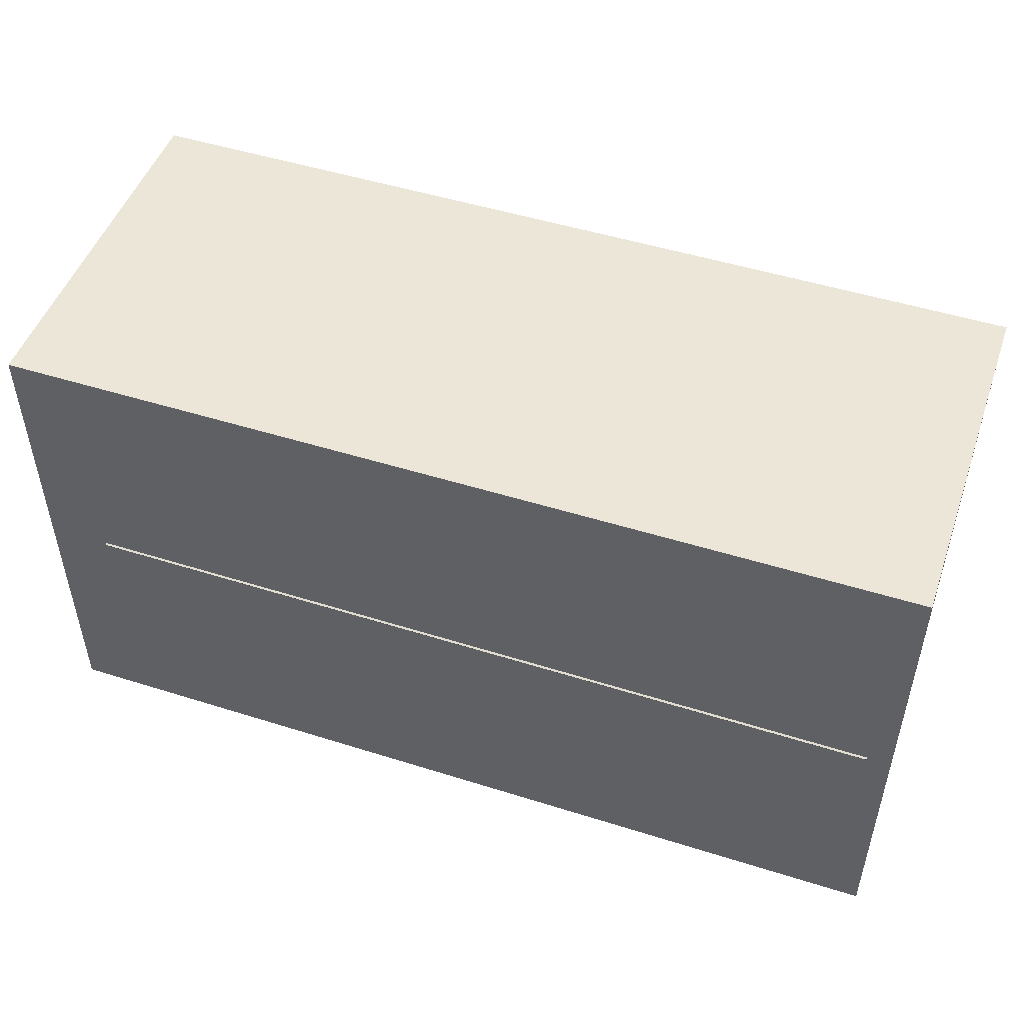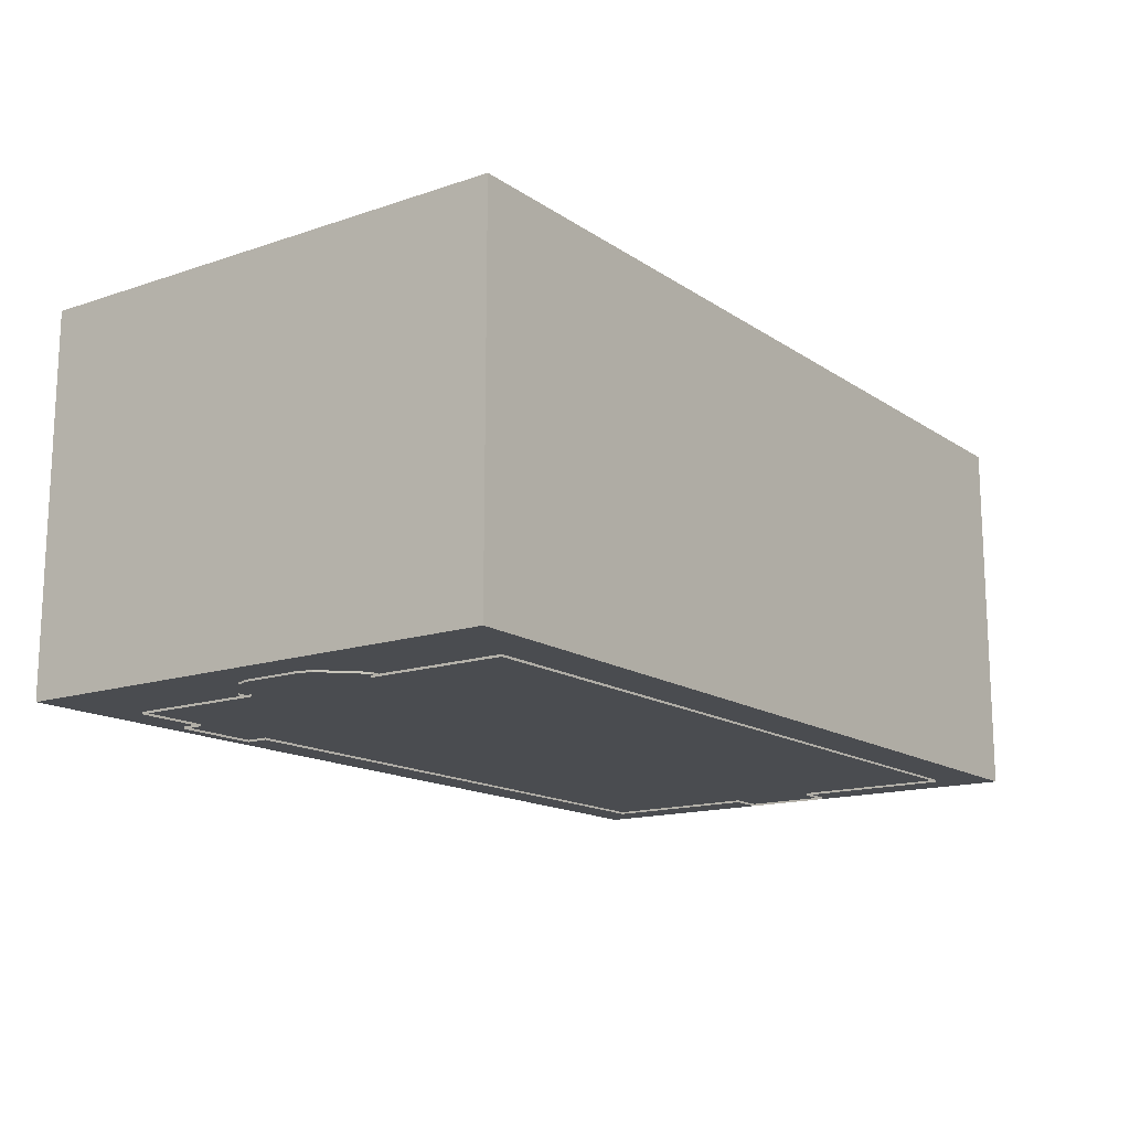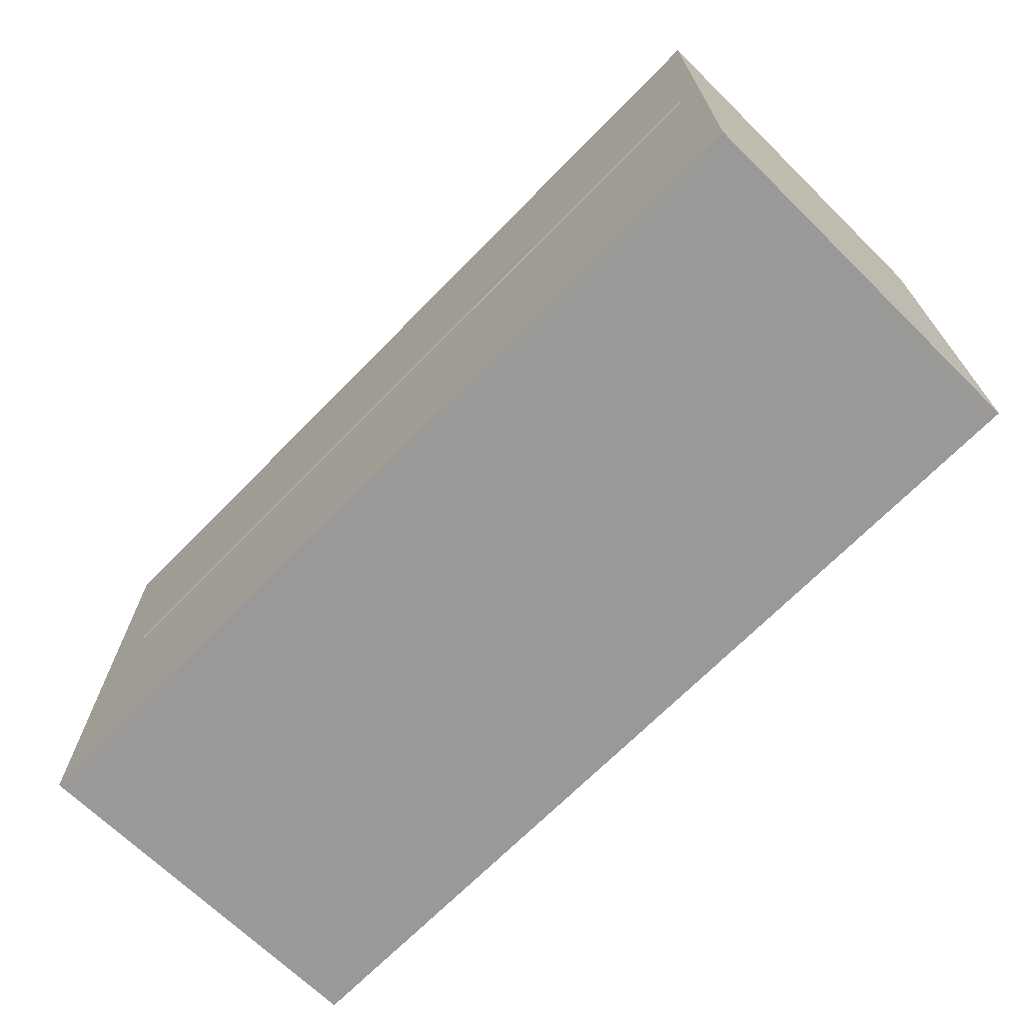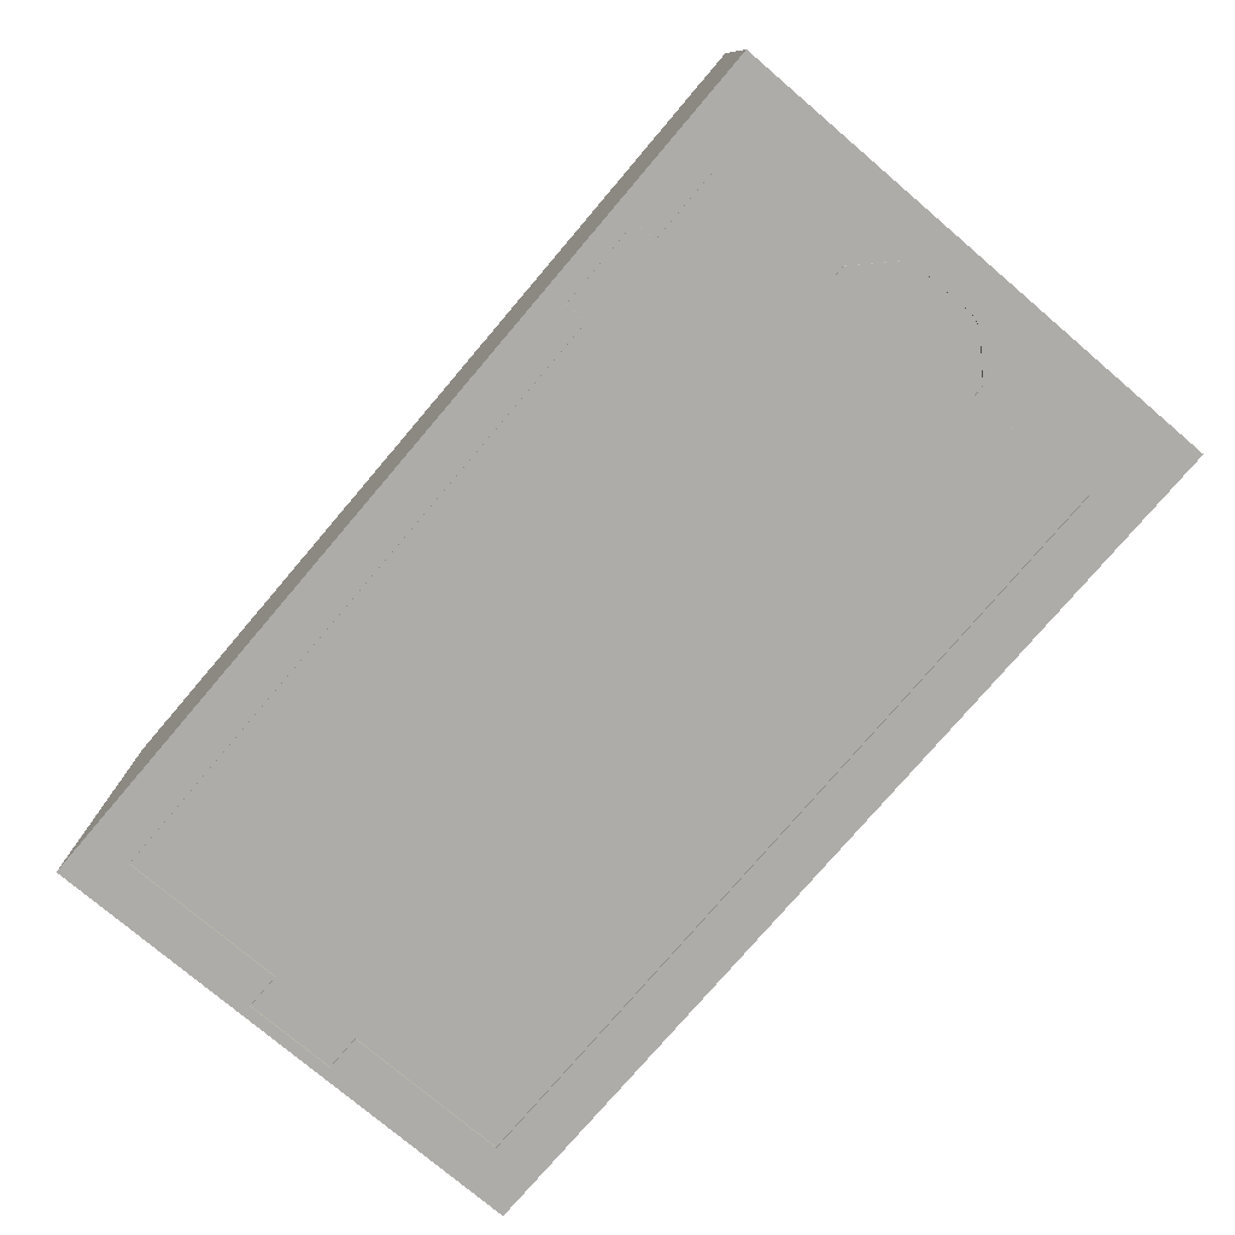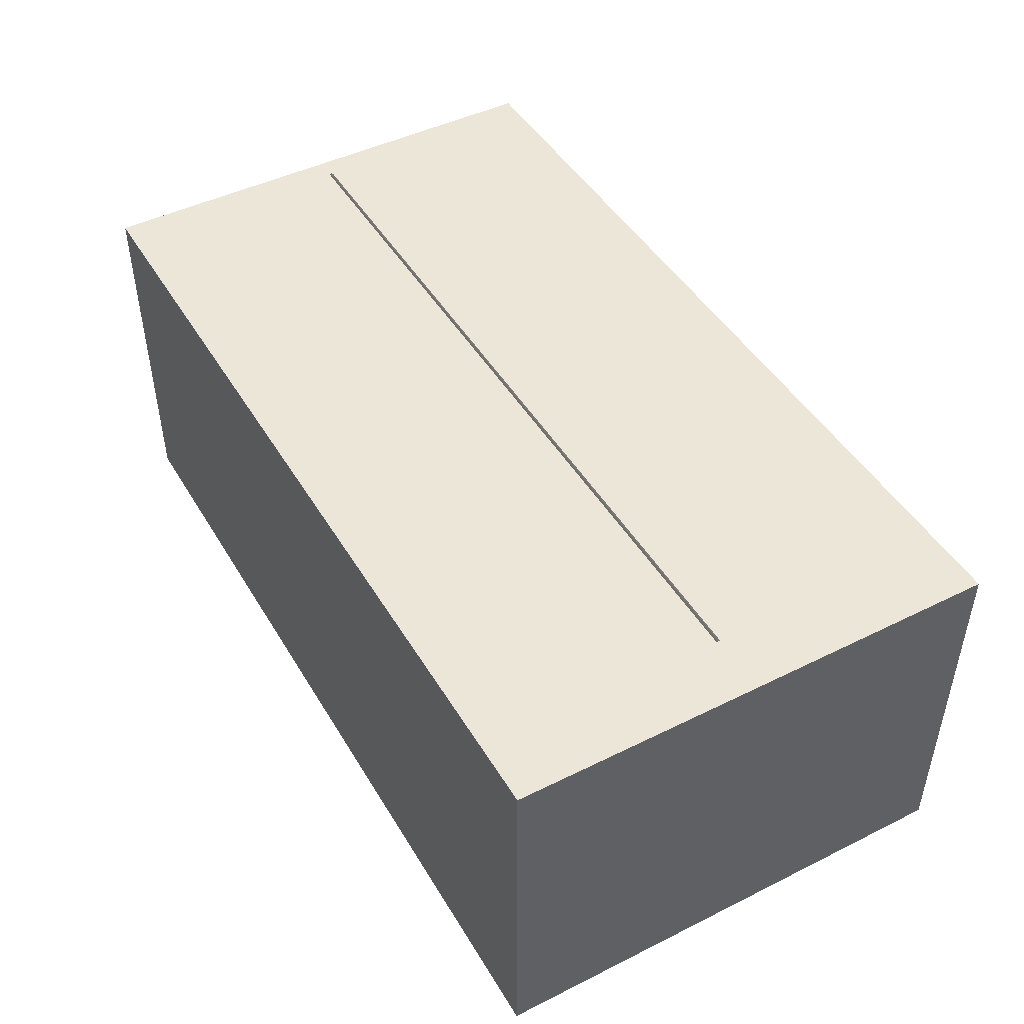
<metadata>
{"format":"obj","ext":"obj","renderer":"f3d","projection":"perspective","resolution":1024,"background":"white","views":[{"elev":49.5,"azim":-160.8,"up":"+Z"},{"elev":-15.0,"azim":125.8,"up":"+Y"},{"elev":-68.9,"azim":-134.4,"up":"+Z"},{"elev":-76.7,"azim":49.6,"up":"+Y"},{"elev":46.4,"azim":60.5,"up":"+Y"}]}
</metadata>
<code>
o Cube
v -17.52 9.349 -8.207
v 12.76 14.64 -0.1554
v -17.53 14.64 -0.1956
v -17.53 13.16 2.079
v 12.77 13.16 -2.39
v 12.76 13.16 2.12
v 12.76 9.349 2.585
v -17.53 0.06412 -1.9
v -17.53 0.06412 1.614
v -17.53 9.349 1.614
v 12.76 14.64 -0.1503
v 12.76 14.64 -0.1452
v -17.53 14.64 -0.1854
v -17.53 14.64 -0.1905
v 12.77 12.8 -1.543
v 12.76 12.8 1.278
v -17.53 10.15 1.254
v 12.77 10.15 -1.53
v 12.76 10.15 1.294
v -17.53 1.32 1.614
v -17.53 1.32 -1.9
v -17.53 9.349 -1.9
v -17.53 12.8 -1.583
v -17.53 13.16 -2.43
v -17.53 10.15 -1.57
v -17.52 10.83 -5.956
v 12.77 9.349 -8.166
v -17.52 0.06412 -3.688
v 12.77 10.83 -5.916
v 12.76 9.349 7.962
v 12.76 14.64 -0.1401
v 12.76 10.83 5.685
v -17.53 12.8 1.238
v 12.76 0.06412 7.962
v -17.52 0.06412 -8.207
v 12.76 0.06412 2.585
v 12.77 0.06412 -8.166
v -17.52 2.821 -3.688
v -17.52 2.821 -7.083
v -17.54 2.821 6.801
v -17.53 2.821 3.401
v -17.53 8.192 1.614
v -17.53 8.192 -1.9
v 12.77 9.349 -2.791
v -17.52 8.192 -3.688
v -17.52 8.192 -7.083
v -17.54 8.219 6.801
v -17.53 8.192 3.401
v -17.33 1.32 1.614
v -17.32 1.32 -1.899
v -17.33 8.192 1.614
v -17.32 8.192 -1.899
v -17.53 0.6658 -1.9
v -17.53 0.6774 1.614
v -18.93 0.06412 -1.901
v -18.93 0.06412 1.612
v -18.93 0.6774 1.612
v -18.93 0.6658 -1.901
v -18.33 1.32 1.613
v -18.33 1.32 -1.901
v -18.33 0.6658 -1.901
v -18.33 0.6774 1.613
v -11.46 0.06412 -8.199
v 6.716 0.06412 -8.175
v -11.46 8.192 -8.199
v -6.996 8.192 -8.193
v 2.252 8.192 -8.18
v 6.716 8.192 -8.175
v -11.46 9.349 -8.199
v -6.996 9.349 -8.193
v 2.252 9.349 -8.18
v 6.716 9.349 -8.175
v -11.46 2.821 -8.199
v -6.996 2.821 -8.193
v 2.252 2.821 -8.18
v 6.716 2.821 -8.175
v -17.54 9.349 7.922
v -17.54 0.06412 7.922
v -17.53 0.06412 3.401
v -17.54 10.83 5.645
v -17.53 14.64 -0.1804
v 12.77 0.06412 -2.791
v -6.996 0.06412 -8.193
v 2.252 0.06412 -8.18
v 12.76 5.319 2.585
v 12.77 5.321 -2.791
v 9.869 0.06412 7.959
v 9.869 7.581 7.959
v 9.869 9.349 7.959
v -11.47 9.349 7.931
v -11.47 2.237 7.931
v 6.469 9.349 7.955
v -11.47 7.581 7.931
v 9.869 0.9401 7.959
v -11.47 0.06412 7.931
v 6.469 0.9401 7.955
v 6.469 0.06412 7.955
v -7.008 0.06412 7.937
v -7.008 7.581 7.937
v -7.008 9.349 7.937
v -7.008 2.237 7.937
v 9.869 7.581 7.726
v 9.869 0.9401 7.726
v 6.469 7.581 7.721
v 6.469 0.9401 7.721
v 6.469 0.4826 7.955
v 9.869 0.4916 7.959
v 6.469 7.581 7.955
v 5.826 0.4539 7.954
v 9.868 0.06412 8.821
v 6.468 0.06412 8.817
v 9.868 0.4916 8.821
v 6.468 0.4826 8.817
v 6.468 0.9401 8.32
v 9.868 0.9401 8.325
v 6.468 0.4826 8.32
v 9.868 0.4916 8.325
v 12.9 6.084 3.37
v 12.96 6.084 -3.628
v 14.5 6.084 -2.069
v 14.47 6.084 1.837
v 12.46 6.084 3.366
v 12.52 6.084 -3.631
v 14.69 6.084 -0.1147
v 13.68 6.084 2.603
v 13.73 6.084 -2.849
v 12.67 7.798 -0.01437
v 12.67 7.798 -0.2479
v 12.72 7.798 -0.1959
v 12.72 7.798 -0.06554
v 12.66 7.798 -0.01449
v 12.66 7.798 -0.248
v 12.73 7.798 -0.1307
v 12.7 7.798 -0.03995
v 12.7 7.798 -0.2219
v 14.68 5.681 -2.293
v 14.64 5.681 2.063
v 13.82 5.681 -3.162
v 14.89 5.681 -0.1131
v 13.77 5.681 2.918
v 12.46 5.681 -4.035
v 12.96 5.681 -4.031
v 12.89 5.681 3.773
v 12.4 5.681 3.769
v 14.68 5.833 -2.293
v 14.64 5.833 2.063
v 13.82 5.833 -3.162
v 14.89 5.833 -0.1131
v 13.77 5.833 2.918
v 12.46 5.833 -4.035
v 12.96 5.833 -4.031
v 12.89 5.833 3.773
v 12.4 5.833 3.769
v 14.37 5.681 -1.676
v 14.35 5.681 1.441
v 13.76 5.681 -2.298
v 14.52 5.681 -0.116
v 13.72 5.681 2.053
v 12.79 5.681 -2.922
v 13.14 5.681 -2.92
v 13.1 5.681 2.665
v 12.75 5.681 2.662
v 13.12 5.804 2.861
v 13.17 5.804 -3.116
v 14.66 5.804 -1.261
v 14.49 5.804 -1.785
v 14.46 5.804 1.552
v 14.64 5.804 1.031
v 12.74 5.804 2.858
v 12.79 0.07308 -3.119
v 12.79 5.804 -3.119
v 13.12 1.517 2.861
v 13.12 5.133 2.861
v 13.17 5.133 -3.116
v 14.49 1.517 -1.785
v 14.49 5.133 -1.785
v 14.64 1.517 1.031
v 14.64 5.133 1.031
v 13 1.648 2.644
v 13 5.002 2.644
v 13.07 5.002 -2.9
v 13.07 1.648 -2.9
v 14.6 1.699 -1.147
v 14.29 1.648 -1.665
v 14.29 5.002 -1.665
v 14.58 1.699 0.9158
v 14.58 4.951 0.9158
v 14.66 0.07308 -1.261
v 14.65 5.804 -0.115
v 14.66 1.517 -1.261
v 14.66 5.133 -1.261
v 14.6 4.951 -1.147
v 14.46 0.07308 1.552
v 13.79 5.804 2.206
v 14.46 1.517 1.552
v 14.46 5.133 1.552
v 14.25 5.002 1.429
v 13.17 0.07308 -3.116
v 13.83 5.804 -2.45
v 13.17 1.517 -3.116
v 13.12 0.07308 2.861
v 14.49 0.07308 -1.785
v 14.64 0.07308 1.031
v 12.74 0.07308 2.858
v 14.25 1.648 1.429
v 10.27 7.899 7.596
v 10.27 7.997 7.63
v 10.27 7.323 9.255
v 10.27 7.42 9.289
v 6.114 7.899 7.591
v 6.114 7.997 7.624
v 6.112 7.323 9.25
v 6.112 7.42 9.284
v 6.334 7.323 9.25
v 10.04 7.323 9.255
v 10.04 7.42 9.289
v 6.334 7.42 9.284
v 10.05 7.899 7.596
v 6.336 7.899 7.591
v 6.336 7.997 7.625
v 10.05 7.997 7.63
v 10.27 7.406 9.015
v 10.27 7.504 9.049
v 6.112 7.406 9.009
v 6.112 7.504 9.043
v 6.334 7.504 9.043
v 10.05 7.504 9.048
v 10.05 7.406 9.014
v 6.334 7.406 9.009
v 10.27 7.09 7.897
v 10.27 7.437 7.788
v 6.336 7.437 7.783
v 6.114 7.437 7.783
v 10.05 7.437 7.788
v 10.05 7.09 7.897
v 6.336 7.09 7.892
v 6.113 7.09 7.892
v -17.15 8.627 1.949
v -17.18 8.724 1.949
v -18.81 8.05 1.947
v -18.84 8.148 1.947
v -17.14 8.627 -2.206
v -17.18 8.724 -2.206
v -18.8 8.05 -2.208
v -18.84 8.148 -2.208
v -18.8 8.05 -1.986
v -18.81 8.05 1.725
v -18.84 8.148 1.725
v -18.84 8.148 -1.986
v -17.15 8.627 1.727
v -17.14 8.627 -1.984
v -17.18 8.724 -1.984
v -17.18 8.724 1.727
v -18.57 8.134 1.947
v -18.6 8.232 1.947
v -18.56 8.134 -2.208
v -18.59 8.232 -2.208
v -18.59 8.232 -1.986
v -18.6 8.232 1.725
v -18.57 8.134 1.725
v -18.56 8.134 -1.986
v -17.45 7.818 1.949
v -17.34 8.165 1.949
v -17.33 8.165 -1.984
v -17.33 8.165 -2.206
v -17.34 8.165 1.727
v -17.45 7.818 1.726
v -17.44 7.818 -1.984
v -17.44 7.818 -2.207
v -0.693 9.704 6.683
v -0.694 9.704 7.477
v -3.171 14.1 7.474
v -5.646 9.704 6.676
v -5.647 9.704 7.47
v -0.6879 12.03 2.91
v -0.694 12.03 7.477
v -5.647 12.03 7.47
v -5.641 12.03 2.903
v -3.161 14.24 0.4153
v -3.171 14.24 7.474
v -5.647 12.17 7.47
v -5.641 12.17 2.903
v -3.171 14.1 7.846
v -0.6945 12.03 7.85
v -5.648 12.03 7.843
v -3.171 14.24 7.846
v -0.6945 12.17 7.85
v -5.648 12.17 7.843
v -6.11 11.64 7.47
v -6.105 11.64 3.442
v -0.2259 11.64 3.45
v -0.2312 11.64 7.478
v -6.11 11.77 7.47
v -6.105 11.77 3.442
v -0.2259 11.77 3.45
v -0.2312 11.77 7.478
v -6.11 11.77 7.843
v -6.11 11.64 7.843
v -0.2317 11.77 7.85
v -0.2317 11.64 7.85
v -0.694 9.704 7.477
v -3.166 14.1 7.474
v -5.647 9.704 7.47
v -3.175 14.1 7.474
v -0.694 12.03 7.477
v -5.647 12.03 7.47
v -3.996 9.704 7.473
v -2.345 9.704 7.475
v -3.169 14.1 7.474
v -3.172 14.1 7.474
v -2.233 11.08 7.475
v -4.108 11.08 7.472
v -1.93 13.07 7.475
v -4.411 13.07 7.472
v -2.229 12.82 7.475
v -4.112 12.82 7.472
v -0.6879 12.17 2.91
v -3.161 14.24 0.4153
v -3.171 14.24 7.474
v -0.694 12.17 7.477
v -3.171 14.24 7.846
v -0.6945 12.17 7.85
v -0.2259 11.77 3.45
v -0.2312 11.77 7.478
v -0.2317 11.77 7.85
v 13.73 8.781 -9.365
v 13.71 8.781 9.124
v -18.46 8.781 -9.407
v -18.48 8.781 9.081
v 13.72 14.74 -0.1205
v -18.47 14.74 -0.1632
v 13.73 8.632 -9.128
v 13.71 8.632 8.887
v -18.46 8.632 -9.171
v -18.48 8.632 8.844
v 13.72 14.53 -0.1205
v -18.47 14.53 -0.1632
v -17.53 0.6716 -0.1428
v -18.93 0.06412 -0.1446
v -18.93 0.6716 -0.1446
f 68 72 27
f 30 7 19 32
f 7 44 18 19
f 22 10 17 25
f 32 19 16 6
f 6 16 12 31
f 16 15 11 12
f 23 33 13 14
f 48 10 42
f 42 10 22 43
f 9 54 57 56
f 79 20 54
f 8 53 28
f 24 23 14 3
f 26 25 23 24
f 1 22 25 26
f 44 27 29 18
f 18 29 5 15
f 15 5 2 11
f 43 22 45
f 45 22 1 46
f 47 77 10 48
f 10 77 80 17
f 17 80 4 33
f 33 4 81 13
f 78 40 41 79
f 28 38 39 35
f 21 38 28
f 79 41 20
f 64 76 37
f 36 85 30 34
f 78 77 47 40
f 21 43 45 38
f 37 27 86 82
f 20 42 51 49
f 41 48 42 20
f 76 68 27 37
f 39 46 1 35
f 23 25 17 33
f 49 51 52 50
f 42 43 52 51
f 43 21 50 52
f 21 20 49 50
f 54 20 59 62
f 54 9 79
f 28 53 21
f 339 340 58 55
f 53 8 55 58
f 338 53 58 340
f 61 62 59 60
f 20 21 60 59
f 21 53 61 60
f 35 1 65 73
f 74 66 67 75
f 35 73 63
f 63 73 74 83
f 83 74 75 84
f 84 75 76 64
f 1 69 65
f 65 69 70 66
f 66 70 71 67
f 67 71 72 68
f 66 74 73 65
f 68 76 75 67
f 85 86 44 7
f 30 85 7
f 86 27 44
f 108 104 102 88
f 109 96 108
f 98 109 101
f 78 91 93 77
f 94 34 30 88
f 78 95 91
f 95 98 101 91
f 108 88 89 92
f 77 93 90
f 93 99 100 90
f 88 30 89
f 91 101 99 93
f 97 111 113 106
f 98 97 109
f 87 34 107
f 105 103 102 104
f 88 102 103 94
f 94 103 105 96
f 96 105 104 108
f 106 116 114 96
f 34 94 107
f 99 108 92 100
f 101 109 108 99
f 106 96 109
f 97 106 109
f 111 110 112 113
f 107 112 110 87
f 106 113 112 107
f 117 115 114 116
f 94 115 117 107
f 96 114 115 94
f 38 45 46 39
f 40 47 48 41
f 16 19 18 15
f 126 120 145 147
f 119 126 147 151
f 125 118 152 149
f 124 120 129 133
f 125 121 130 134
f 118 125 134 127
f 119 123 132 128
f 120 126 135 129
f 126 119 128 135
f 122 118 127 131
f 121 124 133 130
f 140 137 146 149
f 143 140 149 152
f 142 141 150 151
f 136 138 147 145
f 138 142 151 147
f 144 143 152 153
f 137 139 148 146
f 139 136 145 148
f 124 121 146 148
f 121 125 149 146
f 123 119 151 150
f 118 122 153 152
f 120 124 148 145
f 140 143 161 158
f 141 142 160 159
f 138 136 154 156
f 139 137 155 157
f 142 138 156 160
f 143 144 162 161
f 137 140 158 155
f 136 139 157 154
f 194 163 173 196
f 201 163 169 204
f 191 178 187 192
f 199 166 176 174
f 188 165 191
f 193 167 196
f 189 168 178 191
f 193 196 197 205
f 196 173 180 197
f 198 174 181 182
f 188 191 192 183
f 174 176 185 181
f 177 190 183 186
f 165 189 191
f 203 188 190 177
f 172 195 205 179
f 201 193 195 172
f 167 194 196
f 202 198 200 175
f 164 199 174
f 175 200 182 184
f 176 202 184 185
f 178 203 186 187
f 163 201 173
f 168 203 178
f 173 201 179 180
f 164 198 170 171
f 167 193 203 168
f 165 188 202 166
f 166 202 176
f 183 192 187 186
f 205 197 180 179
f 182 181 185 184
f 222 223 209 208
f 214 217 213 212
f 224 225 211 210
f 227 223 207 221
f 225 226 220 211
f 226 227 221 220
f 219 229 236 232
f 228 229 219 218
f 208 209 216 215
f 215 216 217 214
f 215 214 229 228
f 208 215 228 222
f 217 216 227 226
f 213 217 226 225
f 216 209 223 227
f 214 212 224 229
f 212 213 225 224
f 206 207 223 222
f 229 224 237 236
f 224 210 233 237
f 222 228 235 230
f 206 222 230 231
f 228 218 234 235
f 254 255 241 240
f 246 249 245 244
f 256 257 243 242
f 259 255 239 253
f 257 258 252 243
f 258 259 253 252
f 251 261 268 264
f 260 261 251 250
f 240 241 248 247
f 247 248 249 246
f 247 246 261 260
f 240 247 260 254
f 249 248 259 258
f 245 249 258 257
f 248 241 255 259
f 246 244 256 261
f 244 245 257 256
f 238 239 255 254
f 261 256 269 268
f 256 242 265 269
f 254 260 267 262
f 238 254 262 263
f 260 250 266 267
f 274 277 278 273
f 270 275 276 271
f 281 280 279 282
f 278 277 289 290
f 285 283 286 288
f 283 284 287 286
f 272 276 284 283
f 280 281 288 286
f 277 272 283 285
f 292 291 295 296
f 290 289 293 294
f 293 289 298 297
f 292 296 299 300
f 285 288 297 298
f 284 276 292 300
f 287 284 300 299
f 288 281 293 297
f 276 275 291 292
f 281 282 294 293
f 277 285 298 289
f 316 310 304 314
f 307 312 306 303
f 301 305 311 308
f 308 311 312 307
f 313 302 309 315
f 315 309 310 316
f 305 313 315 311
f 312 316 314 306
f 312 311 315 316
f 317 318 319 320
f 320 322 325 324
f 320 319 321 322
f 317 320 324 323
f 326 328 331 330
f 329 327 330 331
f 332 336 337 334
f 335 337 336 333
f 327 329 335 333
f 328 326 332 334
f 329 331 337 335
f 330 327 333 336
f 326 330 336 332
f 331 328 334 337
f 54 338 340 57
f 56 57 340 339
o Cube.001
v -19.4 0.148 9.623
v -19.4 14.69 9.623
v -19.4 0.148 -10.08
v -19.4 14.69 -10.08
v 16.17 0.148 9.623
v 16.17 14.69 9.623
v 16.17 0.148 -10.08
v 16.17 14.69 -10.08
f 341 342 344 343
f 343 344 348 347
f 347 348 346 345
f 345 346 342 341
f 343 347 345 341
f 348 344 342 346

</code>
